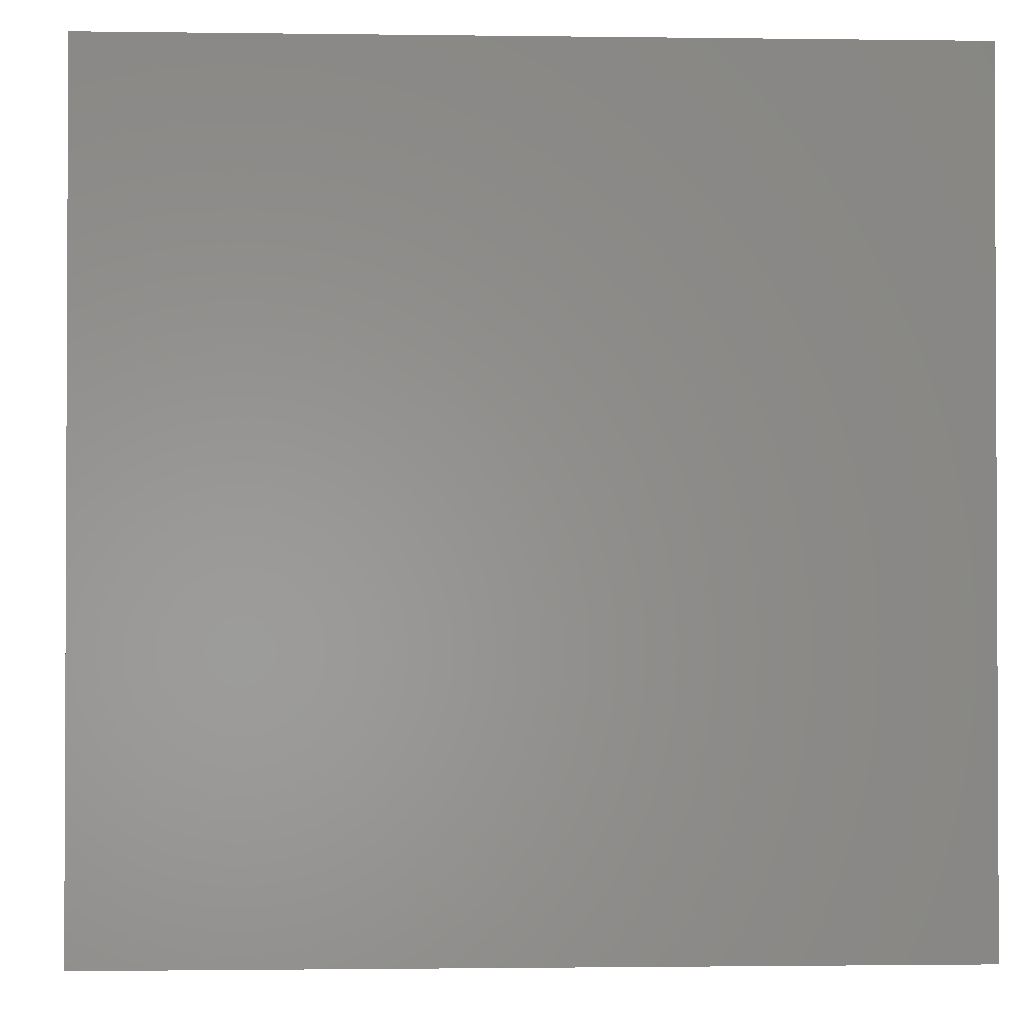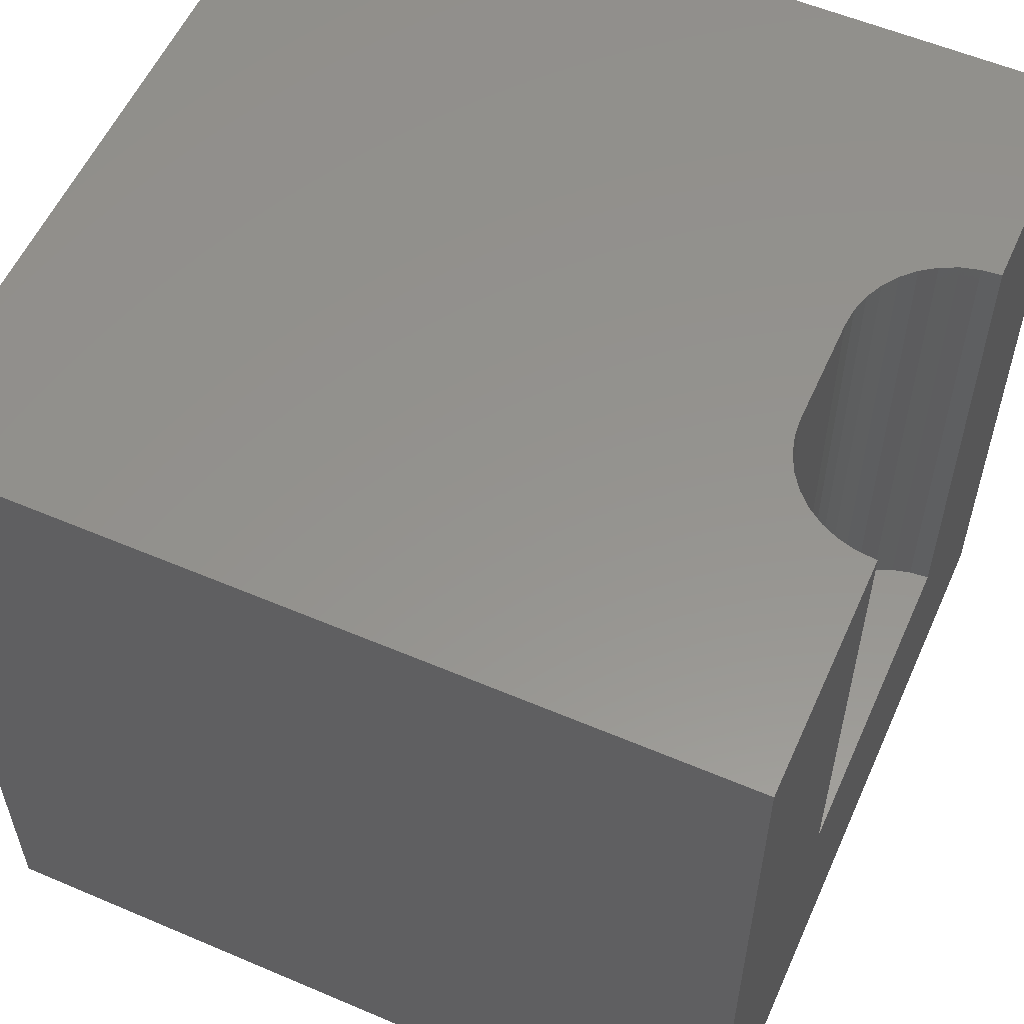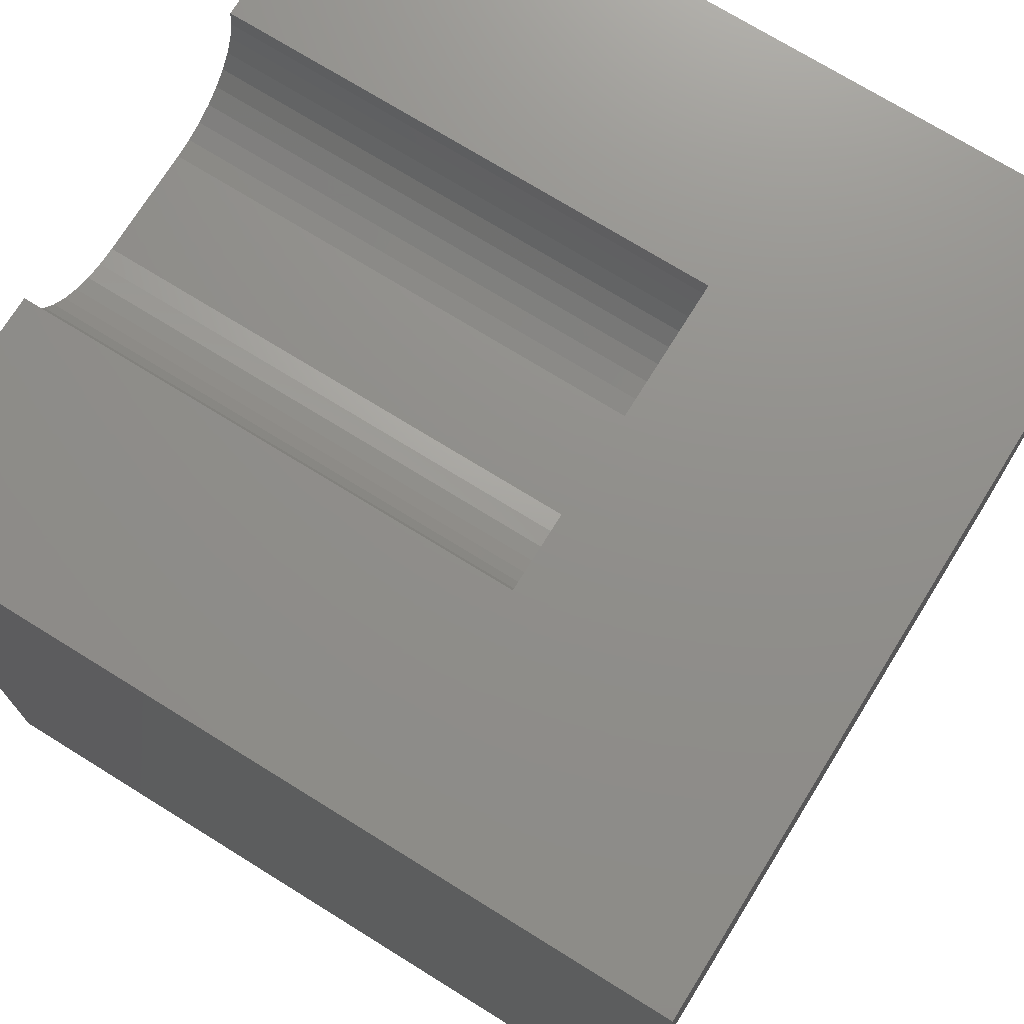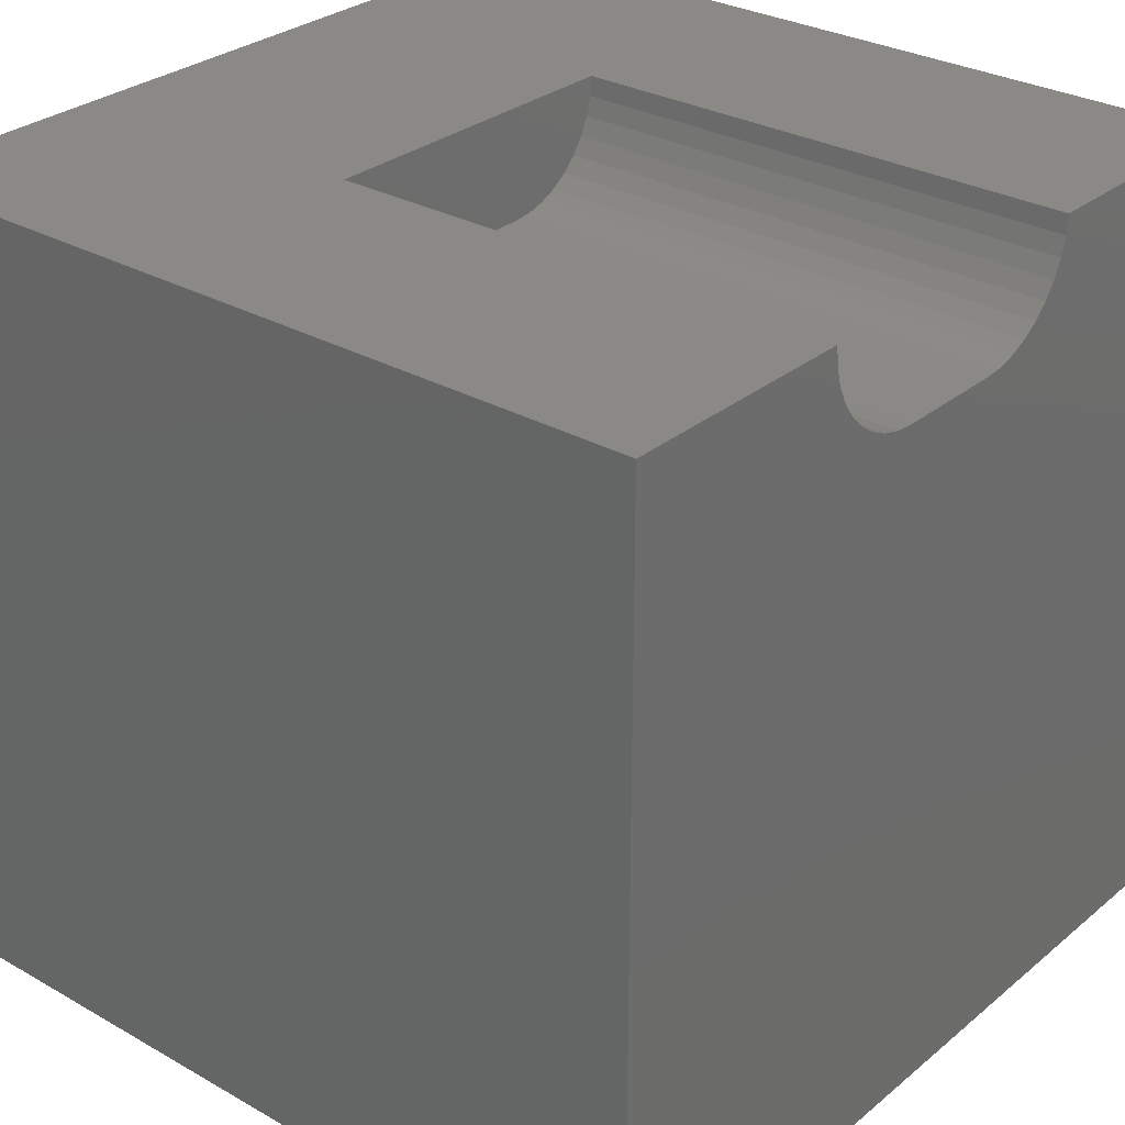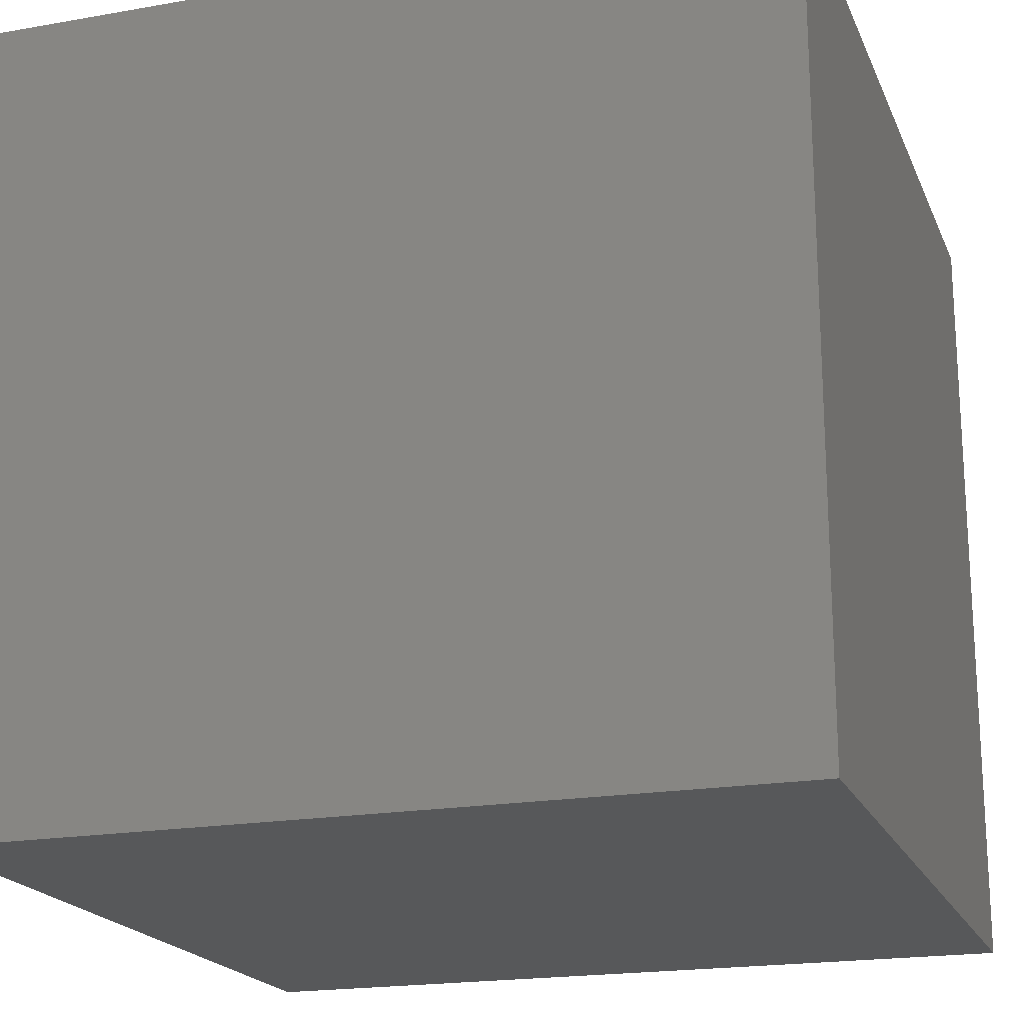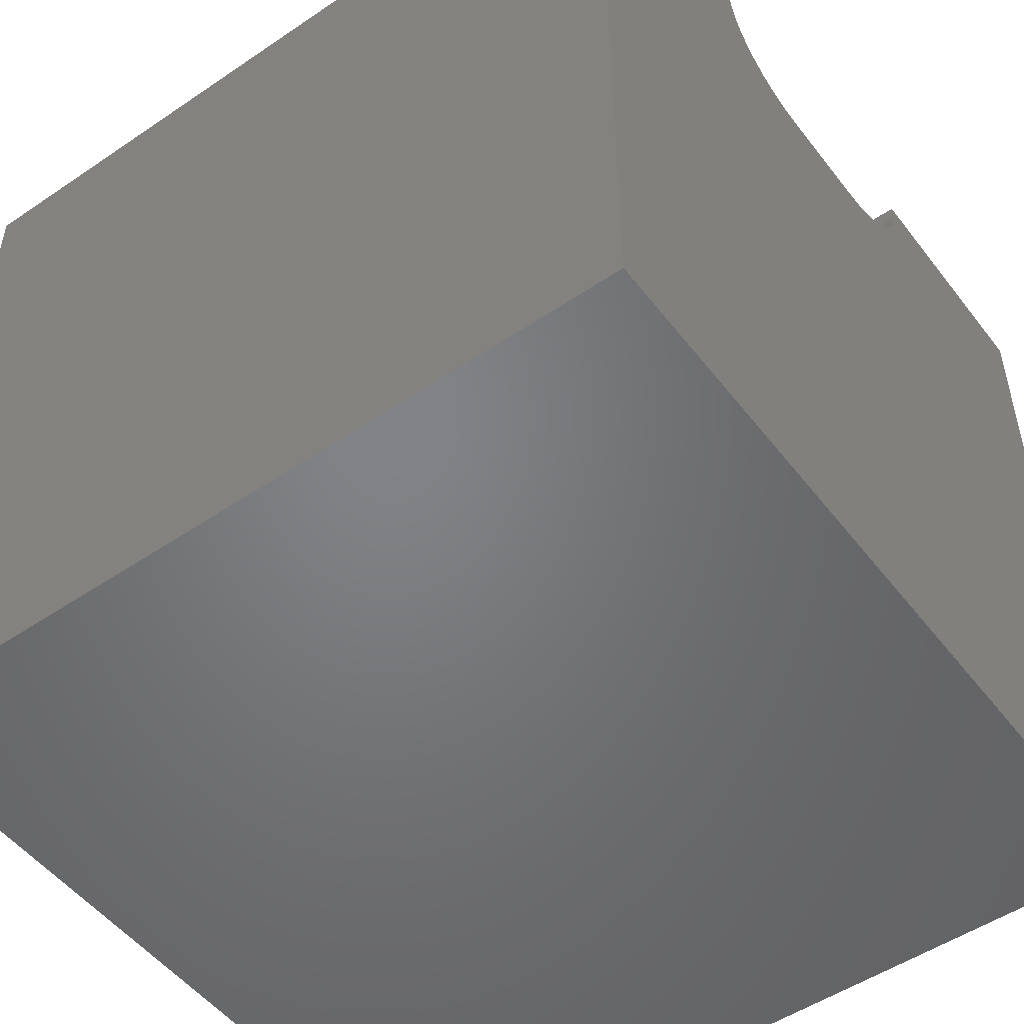
<metadata>
{"format":"stl","ext":"stl","renderer":"f3d","projection":"perspective","resolution":1024,"background":"white","views":[{"elev":-1.5,"azim":-2.9,"up":"+Z"},{"elev":56.6,"azim":114.0,"up":"+Z"},{"elev":73.0,"azim":121.8,"up":"+Y"},{"elev":29.5,"azim":-50.1,"up":"+Y"},{"elev":-19.6,"azim":108.2,"up":"+Y"},{"elev":-51.2,"azim":-53.6,"up":"+Y"}]}
</metadata>
<code>
# stl→obj: 48 verts, 92 faces
v 0 10 10
v 0 10 0
v 0 0 10
v 0 0 0
v 2.992 9.767 10
v 2.971 10 10
v 4.082 8.676 10
v 3.856 8.737 10
v 3.644 8.836 10
v 3.452 8.97 10
v 6.144 8.737 10
v 5.918 8.676 10
v 10 0 10
v 5.684 8.656 10
v 4.316 8.656 10
v 3.286 9.136 10
v 3.152 9.328 10
v 3.053 9.54 10
v 7.029 10 10
v 7.008 9.767 10
v 10 10 10
v 6.947 9.54 10
v 6.848 9.328 10
v 6.714 9.136 10
v 6.548 8.97 10
v 6.356 8.836 10
v 10 10 0
v 10 0 0
v 7.029 10 3.732
v 2.971 10 3.732
v 2.992 9.767 3.732
v 3.053 9.54 3.732
v 3.152 9.328 3.732
v 3.286 9.136 3.732
v 3.452 8.97 3.732
v 3.644 8.836 3.732
v 3.856 8.737 3.732
v 4.082 8.676 3.732
v 4.316 8.656 3.732
v 5.684 8.656 3.732
v 5.918 8.676 3.732
v 6.144 8.737 3.732
v 6.356 8.836 3.732
v 6.548 8.97 3.732
v 6.714 9.136 3.732
v 6.848 9.328 3.732
v 6.947 9.54 3.732
v 7.008 9.767 3.732
f 1 2 3
f 3 2 4
f 5 6 1
f 7 8 3
f 3 8 9
f 3 9 10
f 11 12 13
f 13 12 14
f 13 14 3
f 3 14 15
f 3 15 7
f 10 16 3
f 3 16 17
f 3 17 1
f 1 17 18
f 1 18 5
f 19 20 21
f 21 20 22
f 21 22 13
f 13 22 23
f 13 23 24
f 24 25 13
f 13 25 26
f 13 26 11
f 27 21 28
f 28 21 13
f 2 27 4
f 4 27 28
f 19 21 29
f 29 21 27
f 29 27 30
f 30 27 2
f 30 2 6
f 6 2 1
f 28 13 4
f 4 13 3
f 30 6 5
f 30 5 31
f 31 5 18
f 31 18 32
f 32 18 17
f 32 17 33
f 33 17 16
f 33 16 34
f 34 16 10
f 34 10 35
f 35 10 9
f 35 9 36
f 36 9 8
f 36 8 37
f 37 8 7
f 37 7 38
f 38 7 15
f 38 15 39
f 40 14 12
f 40 12 41
f 41 12 11
f 41 11 42
f 42 11 26
f 42 26 43
f 43 26 25
f 43 25 44
f 44 25 24
f 44 24 45
f 45 24 23
f 45 23 46
f 46 23 22
f 46 22 47
f 47 22 20
f 47 20 48
f 48 20 19
f 48 19 29
f 34 31 33
f 33 31 32
f 37 30 36
f 36 30 31
f 36 31 35
f 35 31 34
f 41 42 29
f 29 42 43
f 29 43 44
f 44 45 46
f 37 38 30
f 30 38 39
f 30 39 29
f 29 39 40
f 29 40 41
f 46 47 44
f 44 47 48
f 44 48 29
f 40 39 14
f 14 39 15

</code>
